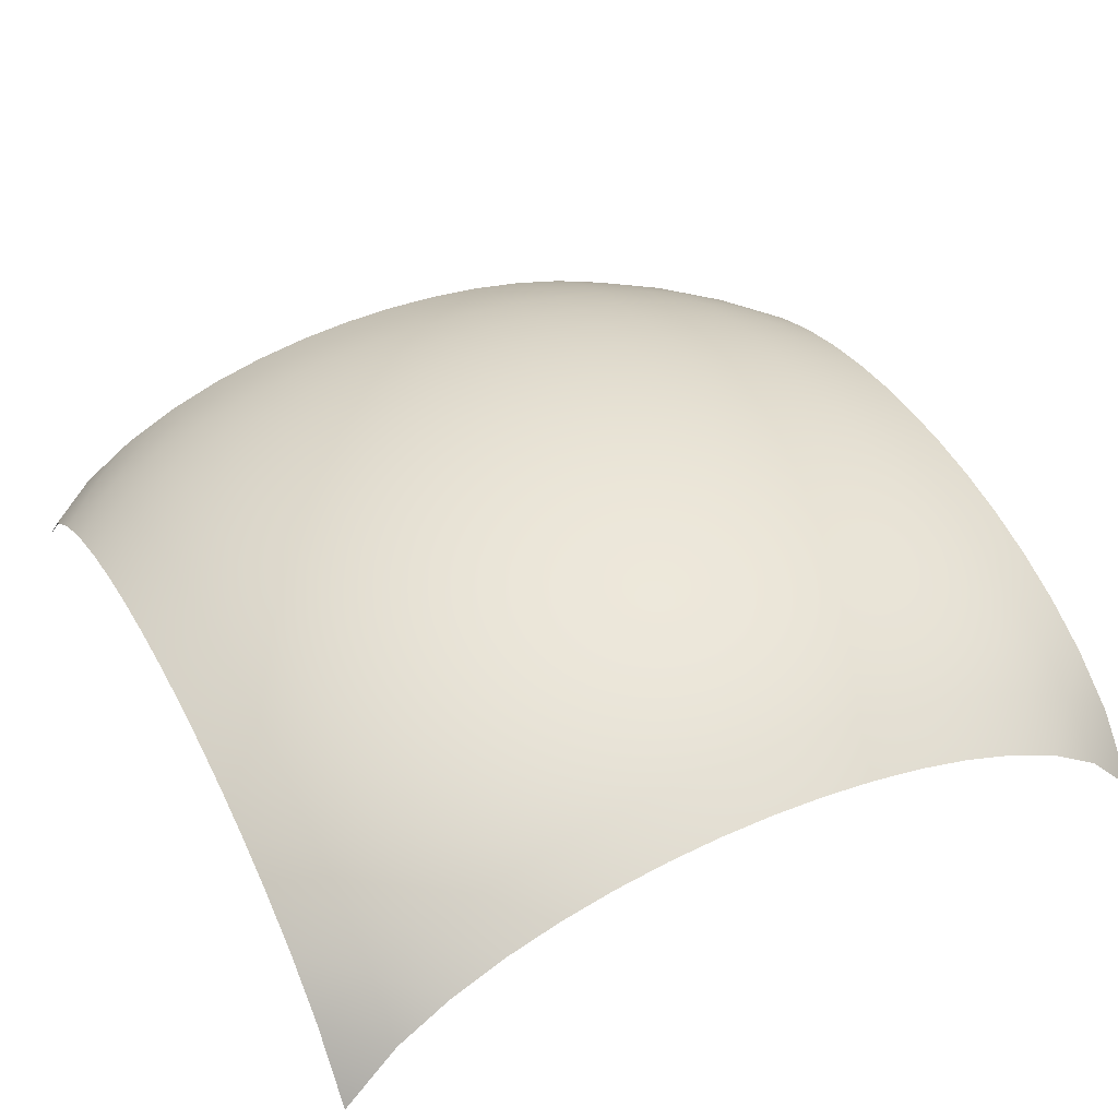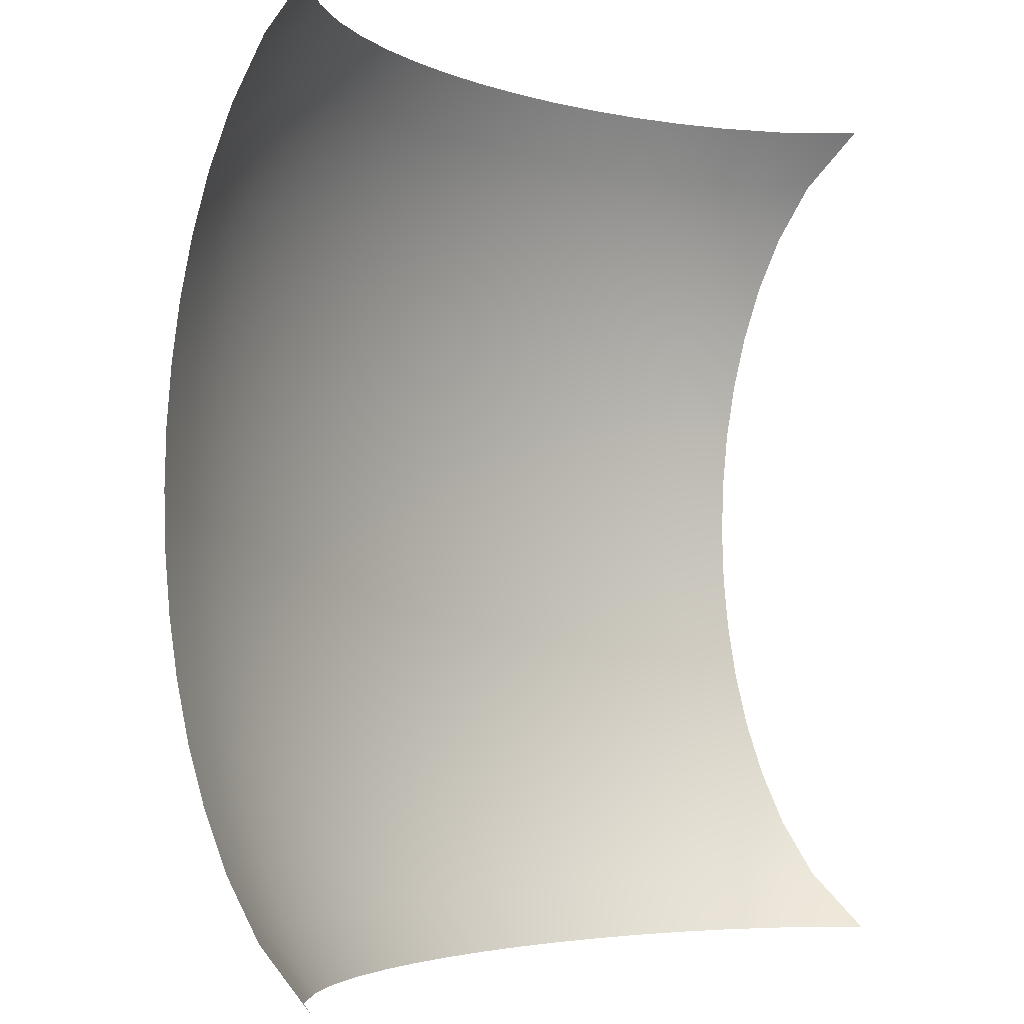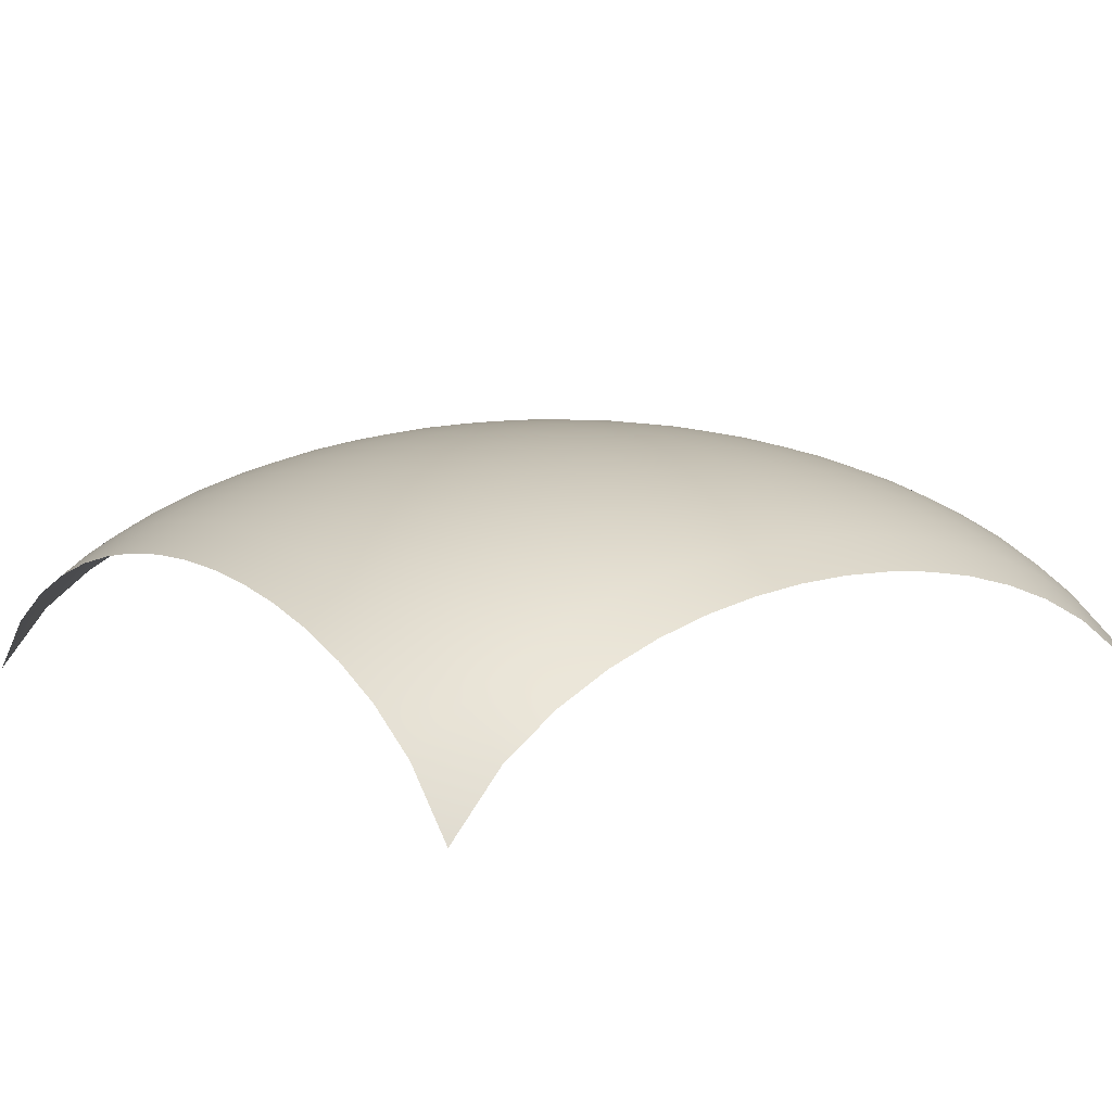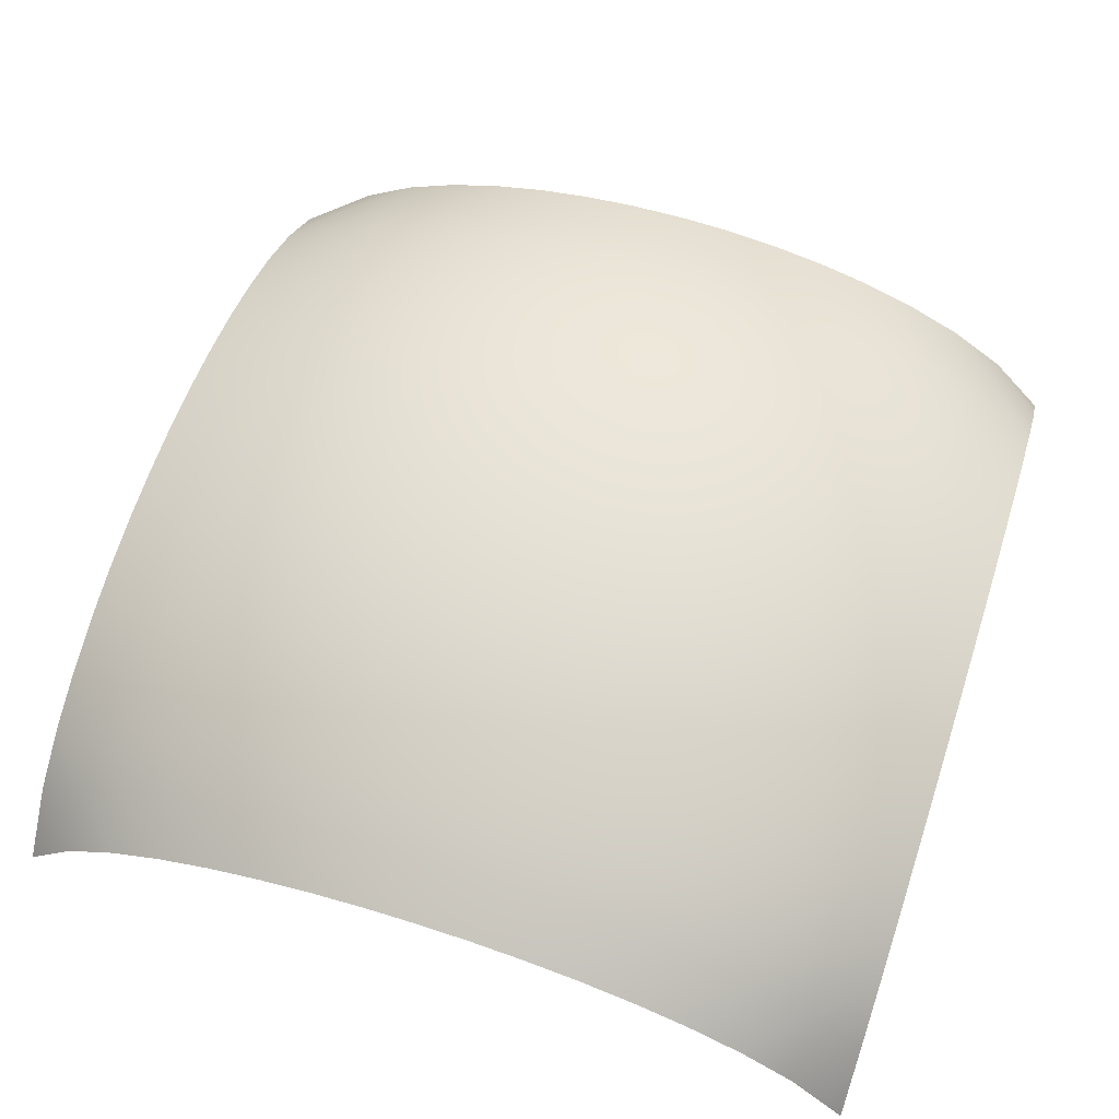
<metadata>
{"format":"obj","ext":"obj","renderer":"f3d","projection":"perspective","resolution":1024,"background":"white","views":[{"elev":42.5,"azim":153.3,"up":"+Y"},{"elev":-3.5,"azim":-51.7,"up":"+Z"},{"elev":9.2,"azim":53.1,"up":"+Y"},{"elev":61.6,"azim":-71.8,"up":"+Y"}]}
</metadata>
<code>
o Plane
v -1 0.2578 1
v 1 0.2578 1
v -1 0.2578 -1
v 1 0.2578 -1
v -1 0.6658 0
v 0 0.6658 1
v 1 0.6658 0
v 0 0.6658 -1
v 0 0.897 0
v -1 0.593 0.5
v 0.5 0.593 1
v 1 0.593 -0.5
v -0.5 0.593 -1
v -1 0.593 -0.5
v -0.5 0.593 1
v 1 0.593 0.5
v 0.5 0.593 -1
v 0 0.8455 -0.5
v 0 0.8455 0.5
v -0.5 0.8455 0
v 0.5 0.8455 0
v 0.5 0.7904 0.5
v -0.5 0.7904 0.5
v -0.5 0.7904 -0.5
v 0.5 0.7904 -0.5
v -1 0.4853 0.75
v 0.75 0.4853 1
v 1 0.4853 -0.75
v -0.75 0.4853 -1
v -1 0.6484 -0.25
v -0.25 0.6484 1
v 1 0.6484 0.25
v 0.25 0.6484 -1
v 0 0.776 -0.75
v 0 0.8844 0.25
v -0.75 0.776 0
v 0.25 0.8844 0
v -1 0.6484 0.25
v 0.25 0.6484 1
v 1 0.6484 -0.25
v -0.25 0.6484 -1
v -1 0.4853 -0.75
v -0.75 0.4853 1
v 1 0.4853 0.75
v 0.75 0.4853 -1
v 0 0.8844 -0.25
v 0 0.776 0.75
v -0.25 0.8844 0
v 0.75 0.776 0
v 0.5 0.8321 0.25
v 0.5 0.7153 0.75
v 0.25 0.8321 0.5
v 0.75 0.7153 0.5
v -0.5 0.8321 0.25
v -0.5 0.7153 0.75
v -0.75 0.7153 0.5
v -0.25 0.8321 0.5
v -0.5 0.7153 -0.75
v -0.5 0.8321 -0.25
v -0.75 0.7153 -0.5
v -0.25 0.8321 -0.5
v 0.5 0.7153 -0.75
v 0.5 0.8321 -0.25
v 0.25 0.8321 -0.5
v 0.75 0.7153 -0.5
v 0.75 0.7613 -0.25
v 0.25 0.8716 -0.25
v 0.25 0.7613 -0.75
v -0.25 0.8716 -0.25
v -0.75 0.7613 -0.25
v -0.75 0.6305 -0.75
v -0.25 0.7613 0.75
v -0.75 0.6305 0.75
v -0.75 0.7613 0.25
v 0.75 0.6305 0.75
v 0.25 0.7613 0.75
v 0.25 0.8716 0.25
v 0.75 0.7613 0.25
v -0.25 0.8716 0.25
v -0.25 0.7613 -0.75
v 0.75 0.6305 -0.75
v -1 0.3982 0.875
v 0.875 0.3982 1
v 1 0.3982 -0.875
v -0.875 0.3982 -1
v -1 0.6615 -0.125
v -0.125 0.6615 1
v 1 0.6615 0.125
v 0.125 0.6615 -1
v 0 0.7271 -0.875
v 0 0.8939 0.125
v -0.875 0.7271 0
v 0.125 0.8939 0
v -1 0.626 0.375
v 0.375 0.626 1
v 1 0.626 -0.375
v -0.375 0.626 -1
v -1 0.5474 -0.625
v -0.625 0.5474 1
v 1 0.5474 0.625
v 0.625 0.5474 -1
v 0 0.8684 -0.375
v 0 0.815 0.625
v -0.375 0.8684 0
v 0.625 0.815 0
v 0.5 0.8422 0.125
v 0.5 0.7576 0.625
v 0.125 0.8422 0.5
v 0.625 0.7576 0.5
v -0.5 0.8422 0.125
v -0.5 0.7576 0.625
v -0.875 0.6615 0.5
v -0.375 0.815 0.5
v -0.5 0.6615 -0.875
v -0.5 0.815 -0.375
v -0.875 0.6615 -0.5
v -0.375 0.815 -0.5
v 0.5 0.6615 -0.875
v 0.5 0.815 -0.375
v 0.125 0.8422 -0.5
v 0.625 0.7576 -0.5
v -1 0.5474 0.625
v 0.625 0.5474 1
v 1 0.5474 -0.625
v -0.625 0.5474 -1
v -1 0.626 -0.375
v -0.375 0.626 1
v 1 0.626 0.375
v 0.375 0.626 -1
v 0 0.815 -0.625
v 0 0.8684 0.375
v -0.625 0.815 0
v 0.375 0.8684 0
v -1 0.6615 0.125
v 0.125 0.6615 1
v 1 0.6615 -0.125
v -0.125 0.6615 -1
v -1 0.3982 -0.875
v -0.875 0.3982 1
v 1 0.3982 0.875
v 0.875 0.3982 -1
v 0 0.8939 -0.125
v 0 0.7271 0.875
v -0.125 0.8939 0
v 0.875 0.7271 0
v 0.5 0.815 0.375
v 0.5 0.6615 0.875
v 0.375 0.815 0.5
v 0.875 0.6615 0.5
v -0.5 0.815 0.375
v -0.5 0.6615 0.875
v -0.625 0.7576 0.5
v -0.125 0.8422 0.5
v -0.5 0.7576 -0.625
v -0.5 0.8422 -0.125
v -0.625 0.7576 -0.5
v -0.125 0.8422 -0.5
v 0.5 0.7576 -0.625
v 0.5 0.8422 -0.125
v 0.375 0.815 -0.5
v 0.875 0.6615 -0.5
v 0.75 0.7425 -0.375
v 0.75 0.7724 -0.125
v 0.625 0.8011 -0.25
v 0.875 0.7113 -0.25
v 0.25 0.8554 -0.375
v 0.25 0.8812 -0.125
v 0.125 0.8812 -0.25
v 0.375 0.8554 -0.25
v 0.25 0.7113 -0.875
v 0.25 0.8011 -0.625
v 0.125 0.7724 -0.75
v 0.375 0.7425 -0.75
v -0.25 0.8554 -0.375
v -0.25 0.8812 -0.125
v -0.375 0.8554 -0.25
v -0.125 0.8812 -0.25
v -0.75 0.7425 -0.375
v -0.75 0.7724 -0.125
v -0.875 0.7113 -0.25
v -0.625 0.8011 -0.25
v -0.75 0.5681 -0.875
v -0.75 0.6785 -0.625
v -0.875 0.5681 -0.75
v -0.625 0.6785 -0.75
v -0.25 0.8011 0.625
v -0.25 0.7113 0.875
v -0.375 0.7425 0.75
v -0.125 0.7724 0.75
v -0.75 0.6785 0.625
v -0.75 0.5681 0.875
v -0.875 0.5681 0.75
v -0.625 0.6785 0.75
v -0.75 0.7724 0.125
v -0.75 0.7425 0.375
v -0.875 0.7113 0.25
v -0.625 0.8011 0.25
v 0.75 0.6785 0.625
v 0.75 0.5681 0.875
v 0.625 0.6785 0.75
v 0.875 0.5681 0.75
v 0.25 0.8011 0.625
v 0.25 0.7113 0.875
v 0.125 0.7724 0.75
v 0.375 0.7425 0.75
v 0.25 0.8812 0.125
v 0.25 0.8554 0.375
v 0.125 0.8812 0.25
v 0.375 0.8554 0.25
v 0.75 0.7724 0.125
v 0.75 0.7425 0.375
v 0.625 0.8011 0.25
v 0.875 0.7113 0.25
v -0.25 0.8812 0.125
v -0.25 0.8554 0.375
v -0.375 0.8554 0.25
v -0.125 0.8812 0.25
v -0.25 0.7113 -0.875
v -0.25 0.8011 -0.625
v -0.375 0.7425 -0.75
v -0.125 0.7724 -0.75
v 0.75 0.5681 -0.875
v 0.75 0.6785 -0.625
v 0.625 0.6785 -0.75
v 0.875 0.5681 -0.75
v 0.875 0.6214 -0.625
v 0.625 0.7232 -0.625
v 0.625 0.6214 -0.875
v -0.125 0.8115 -0.625
v -0.375 0.7833 -0.625
v -0.375 0.691 -0.875
v -0.125 0.8652 0.375
v -0.375 0.8388 0.375
v -0.375 0.8652 0.125
v 0.875 0.691 0.375
v 0.625 0.7833 0.375
v 0.625 0.8115 0.125
v 0.375 0.8388 0.375
v 0.125 0.8652 0.375
v 0.125 0.8907 0.125
v 0.375 0.691 0.875
v 0.125 0.7232 0.875
v 0.125 0.8115 0.625
v 0.875 0.4972 0.875
v 0.625 0.6214 0.875
v 0.625 0.7232 0.625
v -0.625 0.7833 0.375
v -0.875 0.691 0.375
v -0.875 0.7232 0.125
v -0.625 0.6214 0.875
v -0.875 0.4972 0.875
v -0.875 0.6214 0.625
v -0.125 0.7232 0.875
v -0.375 0.691 0.875
v -0.375 0.7833 0.625
v -0.625 0.7232 -0.625
v -0.875 0.6214 -0.625
v -0.875 0.4972 -0.875
v -0.625 0.8115 -0.125
v -0.875 0.7232 -0.125
v -0.875 0.691 -0.375
v -0.125 0.8907 -0.125
v -0.375 0.8652 -0.125
v -0.375 0.8388 -0.375
v 0.375 0.7833 -0.625
v 0.125 0.8115 -0.625
v 0.125 0.7232 -0.875
v 0.375 0.8652 -0.125
v 0.125 0.8907 -0.125
v 0.125 0.8652 -0.375
v 0.875 0.7232 -0.125
v 0.625 0.8115 -0.125
v 0.625 0.7833 -0.375
v 0.875 0.691 -0.375
v 0.375 0.8388 -0.375
v 0.375 0.691 -0.875
v -0.125 0.8652 -0.375
v -0.625 0.7833 -0.375
v -0.625 0.6214 -0.875
v -0.125 0.8115 0.625
v -0.625 0.7232 0.625
v -0.625 0.8115 0.125
v 0.875 0.6214 0.625
v 0.375 0.7833 0.625
v 0.375 0.8652 0.125
v 0.875 0.7232 0.125
v -0.125 0.8907 0.125
v -0.125 0.7232 -0.875
v 0.875 0.4972 -0.875
f 286 7 145
f 285 21 133
f 284 22 148
f 283 16 149
f 246 53 109
f 245 75 200
f 244 44 201
f 243 52 108
f 242 76 204
f 241 51 205
f 240 37 93
f 239 77 208
f 238 50 209
f 237 49 105
f 236 78 212
f 235 32 213
f 211 213 78
f 53 235 211
f 149 128 235
f 146 212 50
f 22 236 146
f 109 211 236
f 106 105 21
f 50 237 106
f 212 210 237
f 207 209 77
f 52 238 207
f 148 146 238
f 131 208 35
f 19 239 131
f 108 207 239
f 91 93 9
f 35 240 91
f 208 206 240
f 203 205 76
f 39 241 203
f 95 147 241
f 143 204 47
f 6 242 143
f 135 203 242
f 103 108 19
f 47 243 103
f 204 202 243
f 199 201 75
f 27 244 199
f 83 140 244
f 147 200 51
f 11 245 147
f 123 199 245
f 107 109 22
f 51 246 107
f 200 198 246
f 198 149 53
f 75 283 198
f 201 100 283
f 202 148 52
f 76 284 202
f 205 107 284
f 206 133 37
f 77 285 206
f 209 106 285
f 210 145 49
f 78 286 210
f 213 88 286
f 286 88 7
f 285 106 21
f 284 107 22
f 283 100 16
f 246 198 53
f 245 199 75
f 244 140 44
f 243 202 52
f 242 203 76
f 241 147 51
f 240 206 37
f 239 207 77
f 238 146 50
f 237 210 49
f 236 211 78
f 235 128 32
f 211 235 213
f 53 149 235
f 149 16 128
f 146 236 212
f 22 109 236
f 109 53 211
f 106 237 105
f 50 212 237
f 212 78 210
f 207 238 209
f 52 148 238
f 148 22 146
f 131 239 208
f 19 108 239
f 108 52 207
f 91 240 93
f 35 208 240
f 208 77 206
f 203 241 205
f 39 95 241
f 95 11 147
f 143 242 204
f 6 135 242
f 135 39 203
f 103 243 108
f 47 204 243
f 204 76 202
f 199 244 201
f 27 83 244
f 83 2 140
f 147 245 200
f 11 123 245
f 123 27 199
f 107 246 109
f 51 200 246
f 200 75 198
f 198 283 149
f 75 201 283
f 201 44 100
f 202 284 148
f 76 205 284
f 205 51 107
f 206 285 133
f 77 209 285
f 209 50 106
f 210 286 145
f 78 213 286
f 213 32 88
f 288 8 137
f 279 13 125
f 278 24 156
f 277 18 157
f 264 61 117
f 263 69 176
f 262 46 177
f 261 60 116
f 260 70 180
f 259 59 181
f 258 29 85
f 257 71 184
f 256 58 185
f 231 41 97
f 230 80 220
f 229 34 221
f 219 221 80
f 61 229 219
f 157 130 229
f 154 220 58
f 24 230 154
f 117 219 230
f 114 97 13
f 58 231 114
f 220 218 231
f 183 185 71
f 60 256 183
f 156 154 256
f 98 184 42
f 14 257 98
f 116 183 257
f 138 85 3
f 42 258 138
f 184 182 258
f 179 181 70
f 36 259 179
f 132 155 259
f 86 180 30
f 5 260 86
f 92 179 260
f 126 116 14
f 30 261 126
f 180 178 261
f 175 177 69
f 48 262 175
f 144 142 262
f 155 176 59
f 20 263 155
f 104 175 263
f 115 117 24
f 59 264 115
f 176 174 264
f 174 157 61
f 69 277 174
f 177 102 277
f 178 156 60
f 70 278 178
f 181 115 278
f 182 125 29
f 71 279 182
f 185 114 279
f 218 137 41
f 80 288 218
f 221 90 288
f 288 90 8
f 279 114 13
f 278 115 24
f 277 102 18
f 264 174 61
f 263 175 69
f 262 142 46
f 261 178 60
f 260 179 70
f 259 155 59
f 258 182 29
f 257 183 71
f 256 154 58
f 231 218 41
f 230 219 80
f 229 130 34
f 219 229 221
f 61 157 229
f 157 18 130
f 154 230 220
f 24 117 230
f 117 61 219
f 114 231 97
f 58 220 231
f 220 80 218
f 183 256 185
f 60 156 256
f 156 24 154
f 98 257 184
f 14 116 257
f 116 60 183
f 138 258 85
f 42 184 258
f 184 71 182
f 179 259 181
f 36 132 259
f 132 20 155
f 86 260 180
f 5 92 260
f 92 36 179
f 126 261 116
f 30 180 261
f 180 70 178
f 175 262 177
f 48 144 262
f 144 9 142
f 155 263 176
f 20 104 263
f 104 48 175
f 115 264 117
f 59 176 264
f 176 69 174
f 174 277 157
f 69 177 277
f 177 46 102
f 178 278 156
f 70 181 278
f 181 59 115
f 182 279 125
f 71 185 279
f 185 58 114
f 218 288 137
f 80 221 288
f 221 34 90
f 84 141 289
f 91 144 287
f 110 132 282
f 111 152 281
f 103 153 280
f 118 129 276
f 119 160 275
f 96 161 274
f 162 121 273
f 163 164 272
f 136 165 271
f 166 120 270
f 167 168 269
f 159 169 268
f 170 89 267
f 171 172 266
f 158 173 265
f 186 113 255
f 187 188 254
f 143 189 253
f 190 112 252
f 191 192 251
f 151 193 250
f 194 92 249
f 195 196 248
f 150 197 247
f 214 104 234
f 215 216 233
f 131 217 232
f 222 101 228
f 223 224 227
f 124 225 226
f 226 81 223
f 161 223 65
f 12 226 161
f 227 62 158
f 121 158 25
f 65 227 121
f 228 17 118
f 224 118 62
f 81 228 224
f 232 79 215
f 153 215 57
f 19 232 153
f 233 54 150
f 113 150 23
f 57 233 113
f 234 20 110
f 216 110 54
f 79 234 216
f 247 74 195
f 152 195 56
f 23 247 152
f 248 38 94
f 112 94 10
f 56 248 112
f 249 5 134
f 196 134 38
f 74 249 196
f 250 73 191
f 99 191 43
f 15 250 99
f 251 26 82
f 139 82 1
f 43 251 139
f 252 10 122
f 192 122 26
f 73 252 192
f 253 72 187
f 87 187 31
f 6 253 87
f 254 55 151
f 127 151 15
f 31 254 127
f 255 23 111
f 188 111 55
f 72 255 188
f 265 68 171
f 160 171 64
f 25 265 160
f 266 34 130
f 120 130 18
f 64 266 120
f 267 8 90
f 172 90 34
f 68 267 172
f 268 67 167
f 133 167 37
f 21 268 133
f 269 46 142
f 93 142 9
f 37 269 93
f 270 18 102
f 168 102 46
f 67 270 168
f 271 66 163
f 145 163 49
f 7 271 145
f 272 63 159
f 105 159 21
f 49 272 105
f 273 25 119
f 164 119 63
f 66 273 164
f 274 65 162
f 165 162 66
f 40 274 165
f 275 64 166
f 169 166 67
f 63 275 169
f 276 33 170
f 173 170 68
f 62 276 173
f 280 57 186
f 189 186 72
f 47 280 189
f 281 56 190
f 193 190 73
f 55 281 193
f 282 36 194
f 197 194 74
f 54 282 197
f 287 48 214
f 217 214 79
f 35 287 217
f 289 45 222
f 225 222 81
f 28 289 225
f 84 4 141
f 91 9 144
f 110 20 132
f 111 23 152
f 103 19 153
f 118 17 129
f 119 25 160
f 96 12 161
f 162 65 121
f 163 66 164
f 136 40 165
f 166 64 120
f 167 67 168
f 159 63 169
f 170 33 89
f 171 68 172
f 158 62 173
f 186 57 113
f 187 72 188
f 143 47 189
f 190 56 112
f 191 73 192
f 151 55 193
f 194 36 92
f 195 74 196
f 150 54 197
f 214 48 104
f 215 79 216
f 131 35 217
f 222 45 101
f 223 81 224
f 124 28 225
f 226 225 81
f 161 226 223
f 12 124 226
f 227 224 62
f 121 227 158
f 65 223 227
f 228 101 17
f 224 228 118
f 81 222 228
f 232 217 79
f 153 232 215
f 19 131 232
f 233 216 54
f 113 233 150
f 57 215 233
f 234 104 20
f 216 234 110
f 79 214 234
f 247 197 74
f 152 247 195
f 23 150 247
f 248 196 38
f 112 248 94
f 56 195 248
f 249 92 5
f 196 249 134
f 74 194 249
f 250 193 73
f 99 250 191
f 15 151 250
f 251 192 26
f 139 251 82
f 43 191 251
f 252 112 10
f 192 252 122
f 73 190 252
f 253 189 72
f 87 253 187
f 6 143 253
f 254 188 55
f 127 254 151
f 31 187 254
f 255 113 23
f 188 255 111
f 72 186 255
f 265 173 68
f 160 265 171
f 25 158 265
f 266 172 34
f 120 266 130
f 64 171 266
f 267 89 8
f 172 267 90
f 68 170 267
f 268 169 67
f 133 268 167
f 21 159 268
f 269 168 46
f 93 269 142
f 37 167 269
f 270 120 18
f 168 270 102
f 67 166 270
f 271 165 66
f 145 271 163
f 7 136 271
f 272 164 63
f 105 272 159
f 49 163 272
f 273 121 25
f 164 273 119
f 66 162 273
f 274 161 65
f 165 274 162
f 40 96 274
f 275 160 64
f 169 275 166
f 63 119 275
f 276 129 33
f 173 276 170
f 62 118 276
f 280 153 57
f 189 280 186
f 47 103 280
f 281 152 56
f 193 281 190
f 55 111 281
f 282 132 36
f 197 282 194
f 54 110 282
f 287 144 48
f 217 287 214
f 35 91 287
f 289 141 45
f 225 289 222
f 28 84 289

</code>
